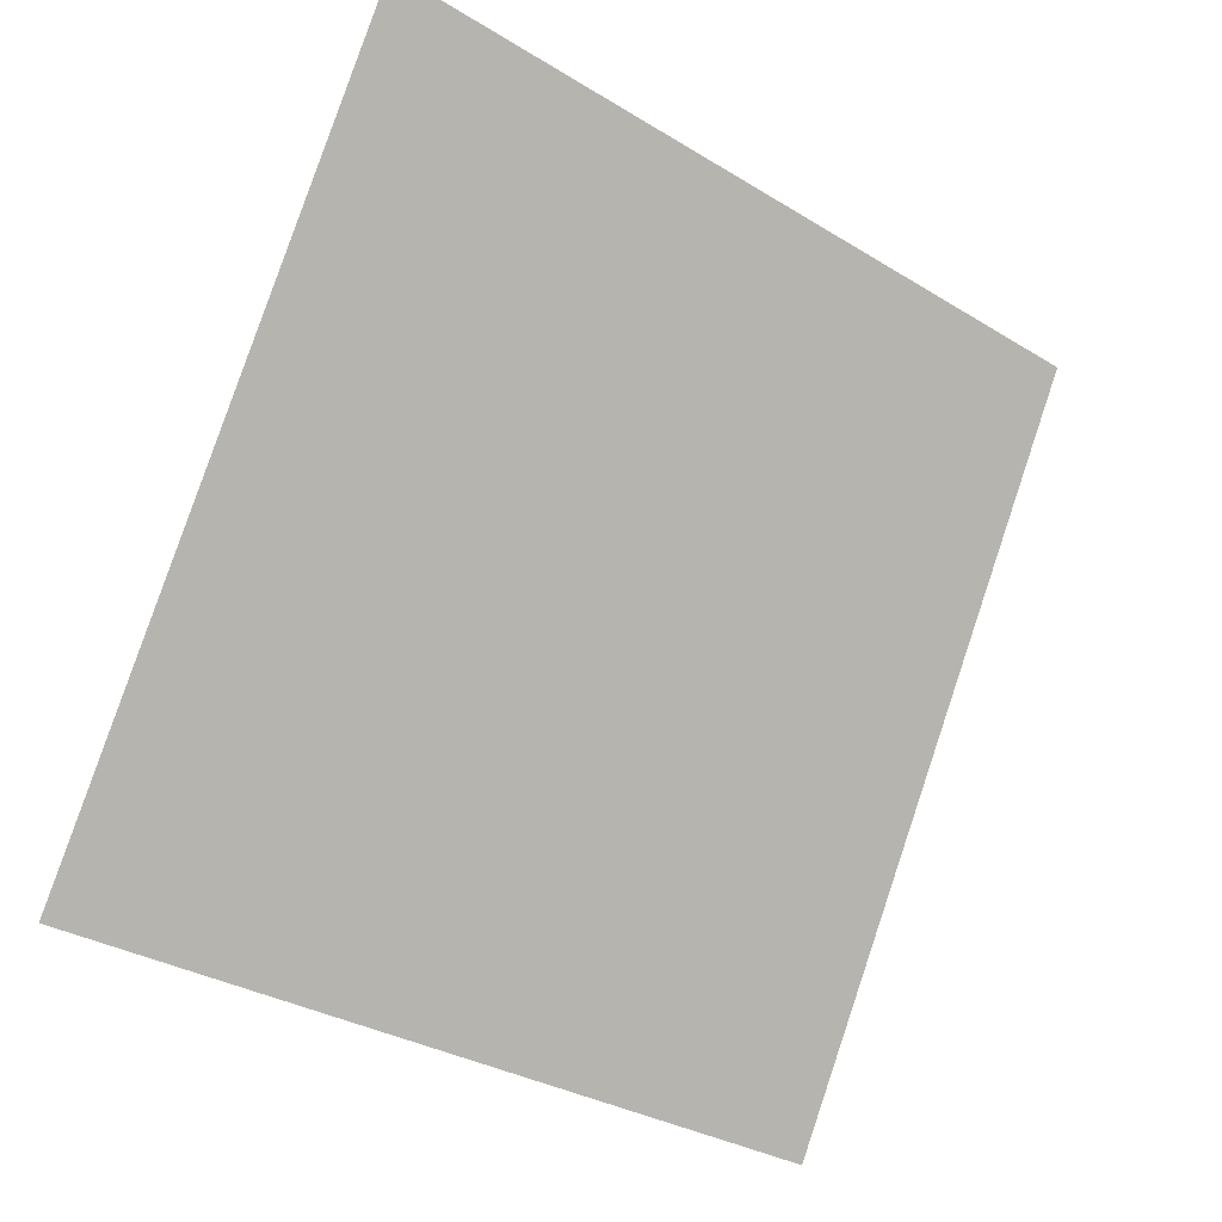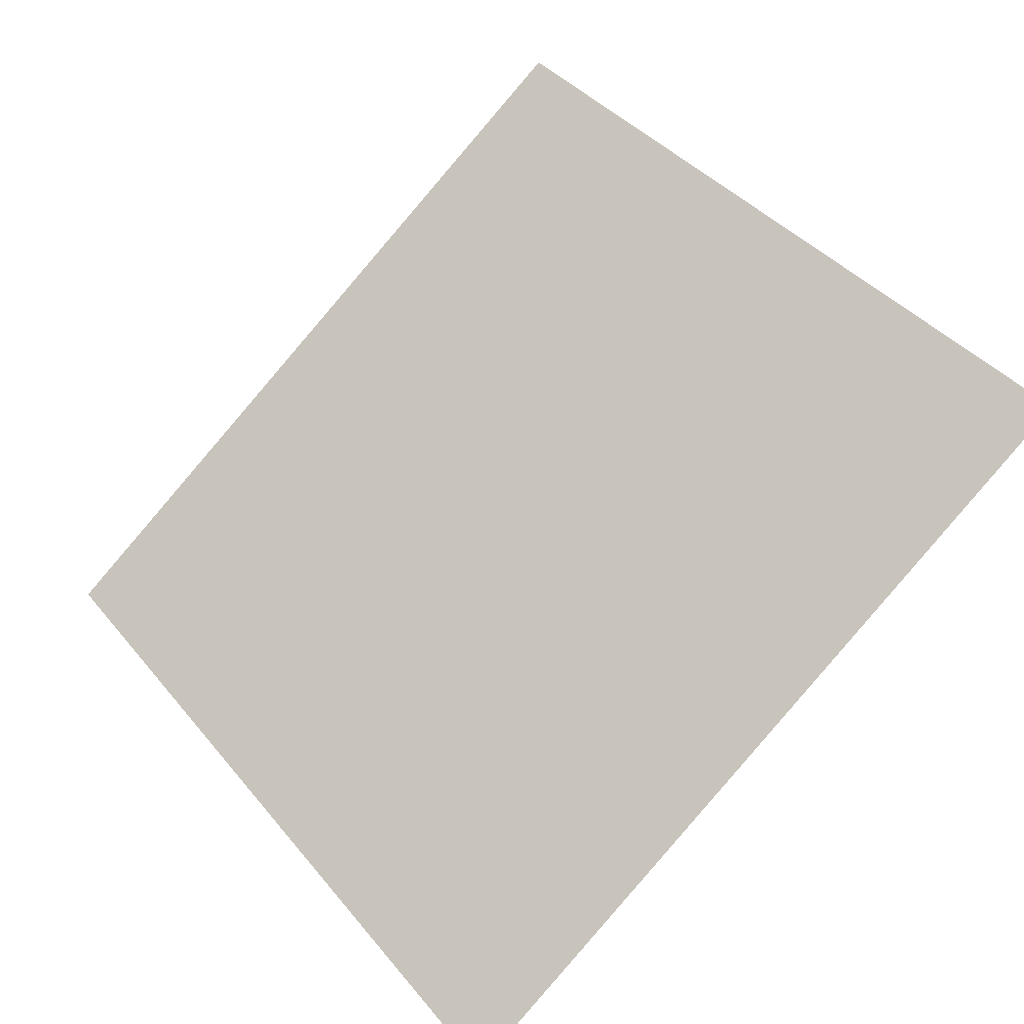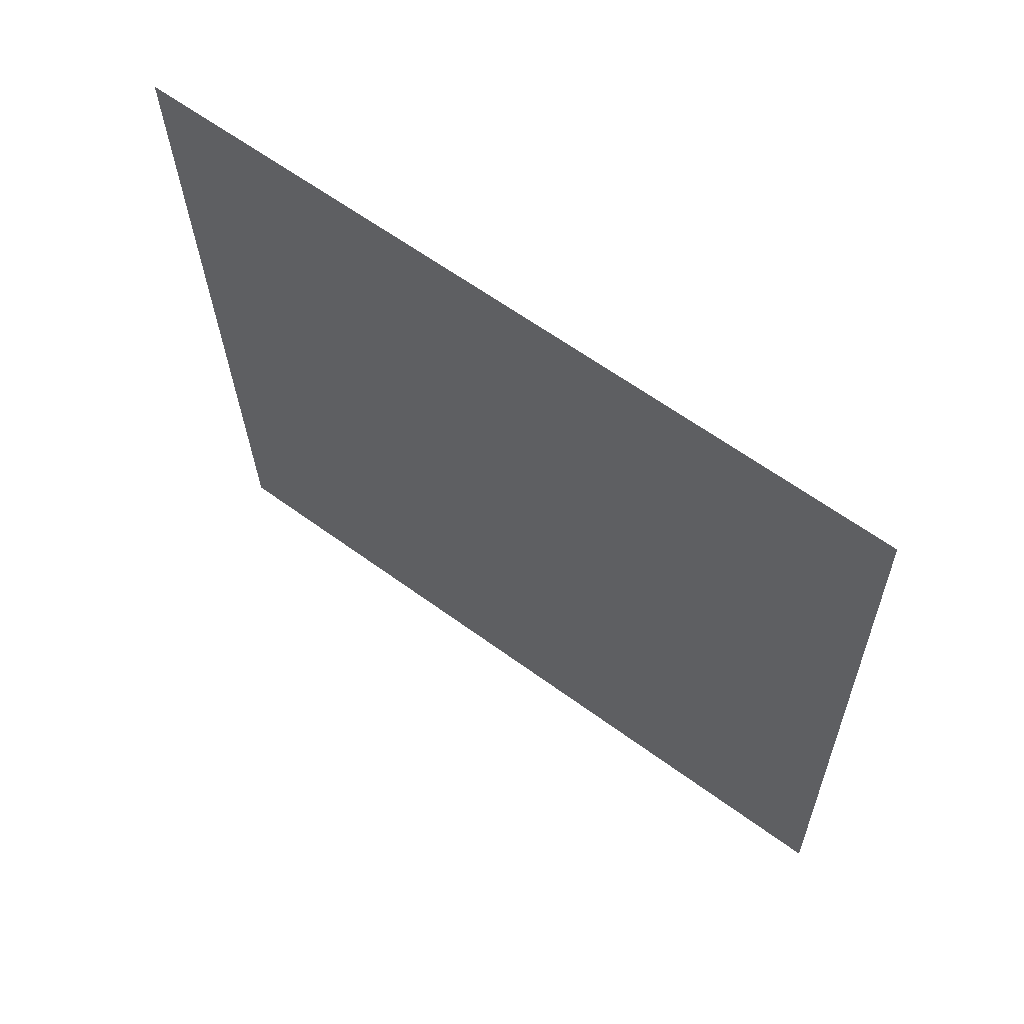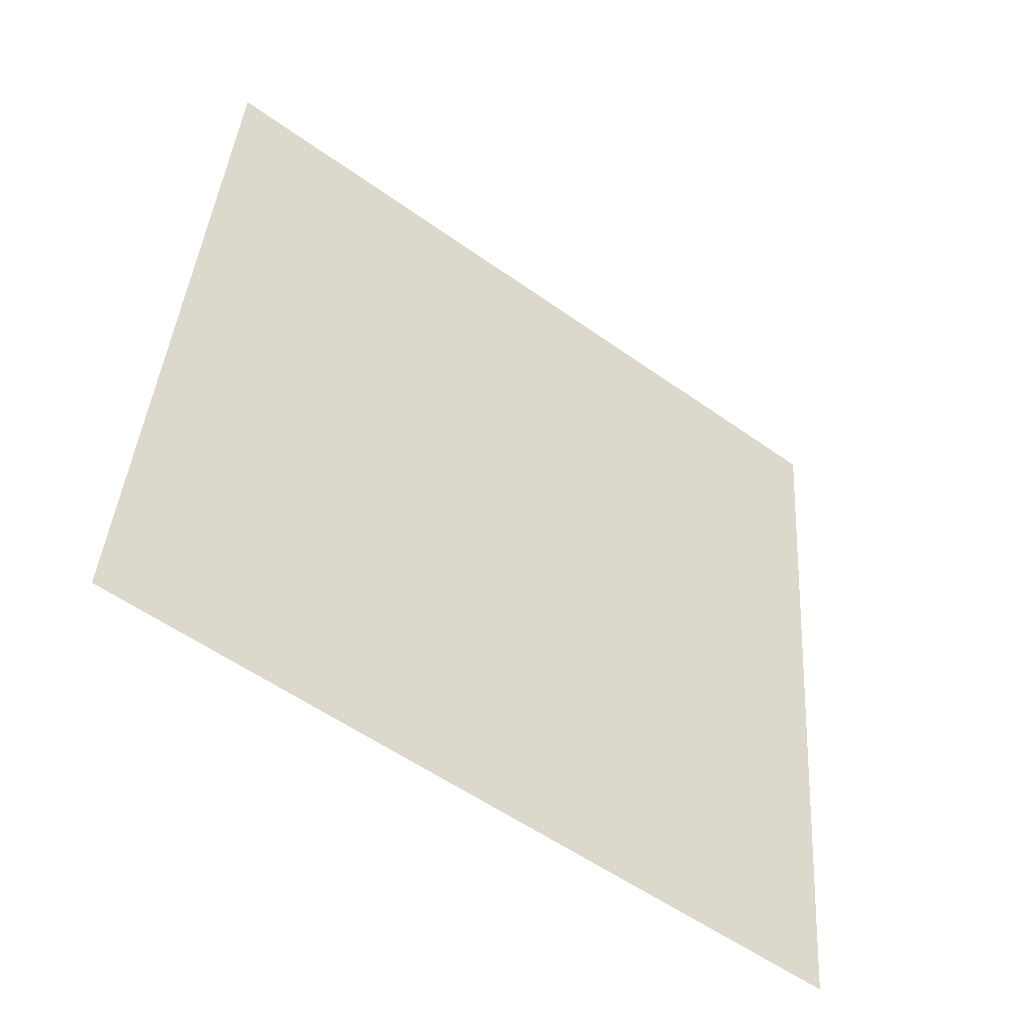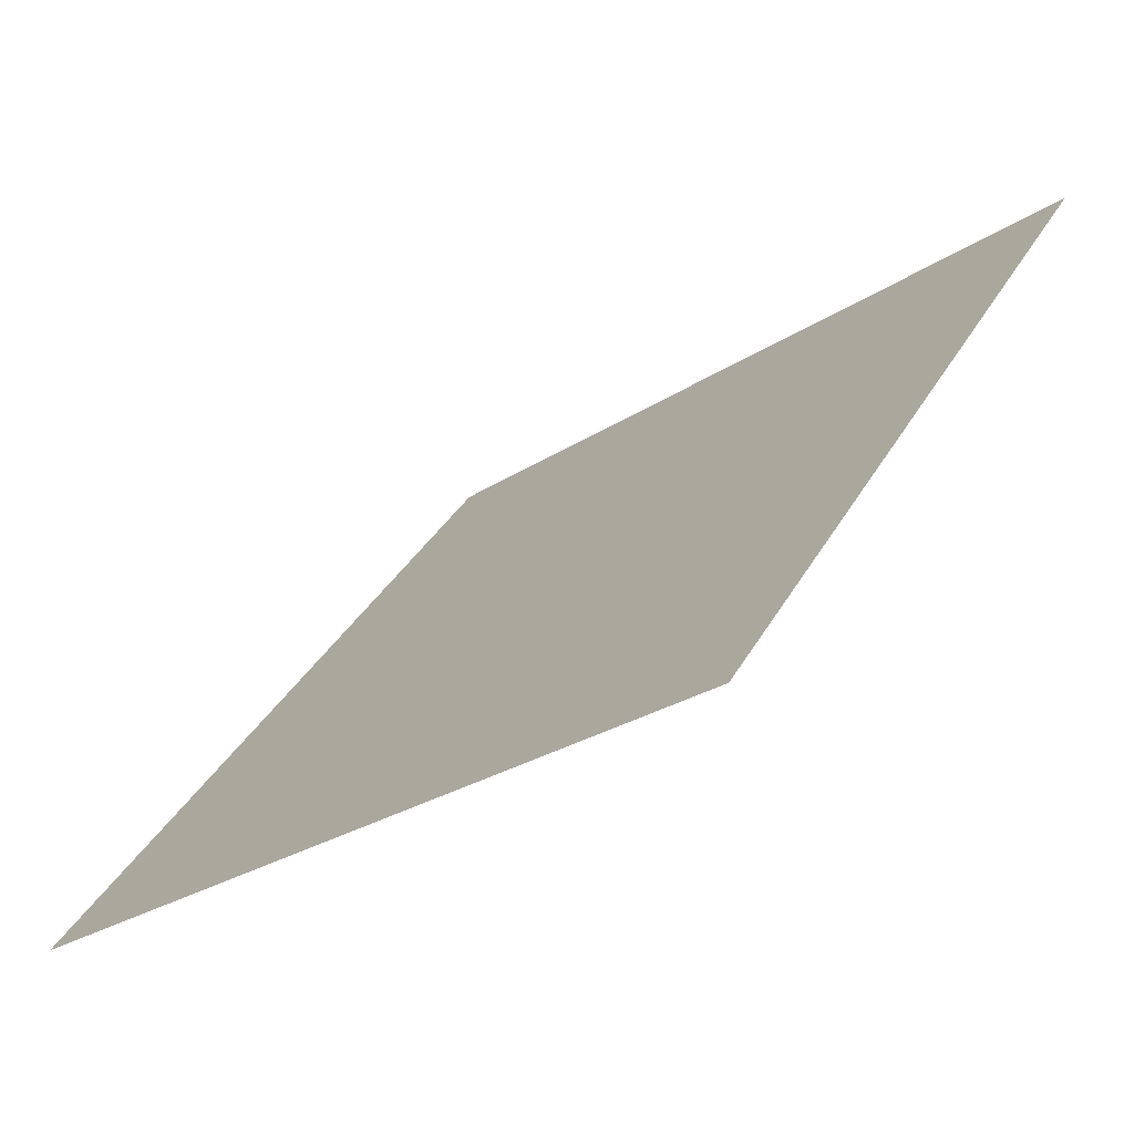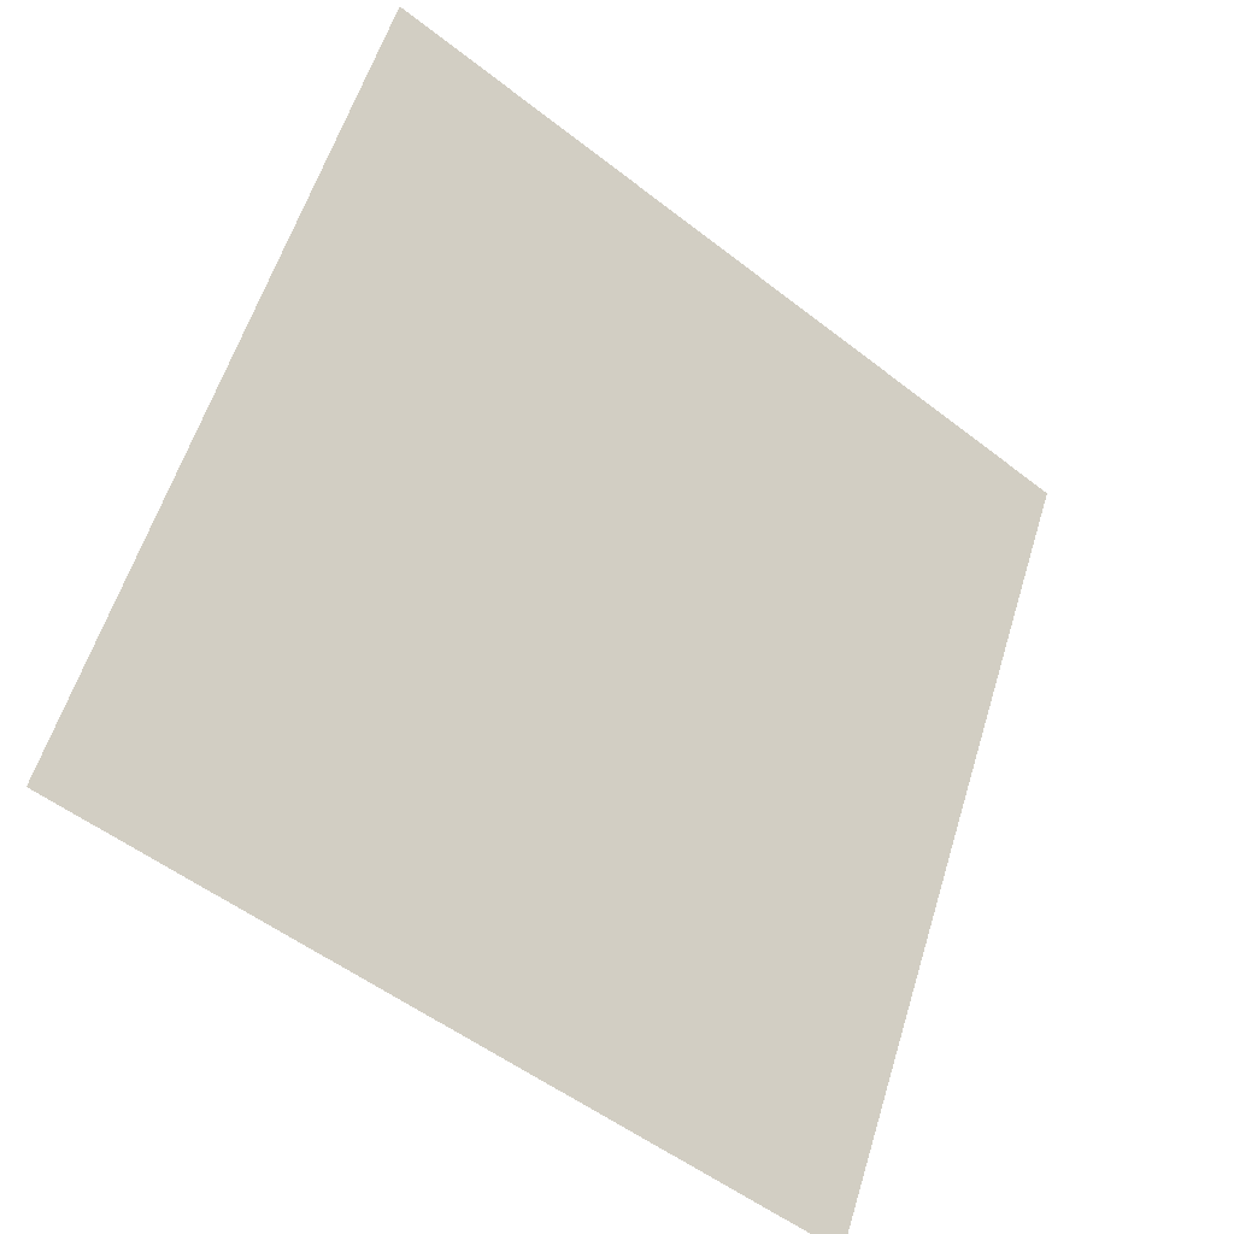
<metadata>
{"format":"obj","ext":"obj","renderer":"f3d","projection":"perspective","resolution":1024,"background":"white","views":[{"elev":80.0,"azim":109.2,"up":"+Y"},{"elev":41.2,"azim":-124.5,"up":"+Y"},{"elev":-28.1,"azim":91.6,"up":"+Y"},{"elev":38.6,"azim":94.4,"up":"+Y"},{"elev":-27.6,"azim":44.1,"up":"+Z"},{"elev":57.5,"azim":107.7,"up":"+Y"}]}
</metadata>
<code>
v 0.235 0.9533 0.7363
v 0.2284 0.9535 0.7363
v 0.2285 0.9574 0.7416
v 0.2351 0.9573 0.7415
f 4 3 2 1

</code>
